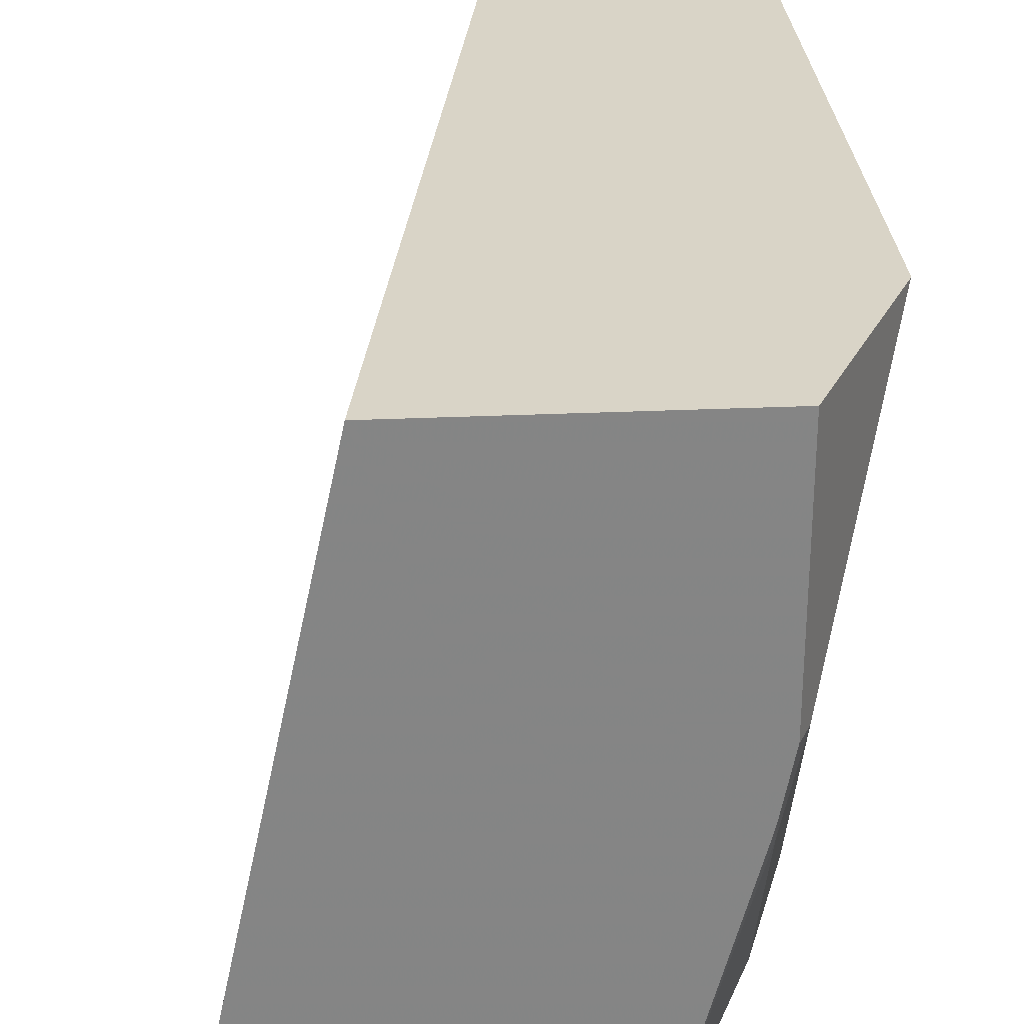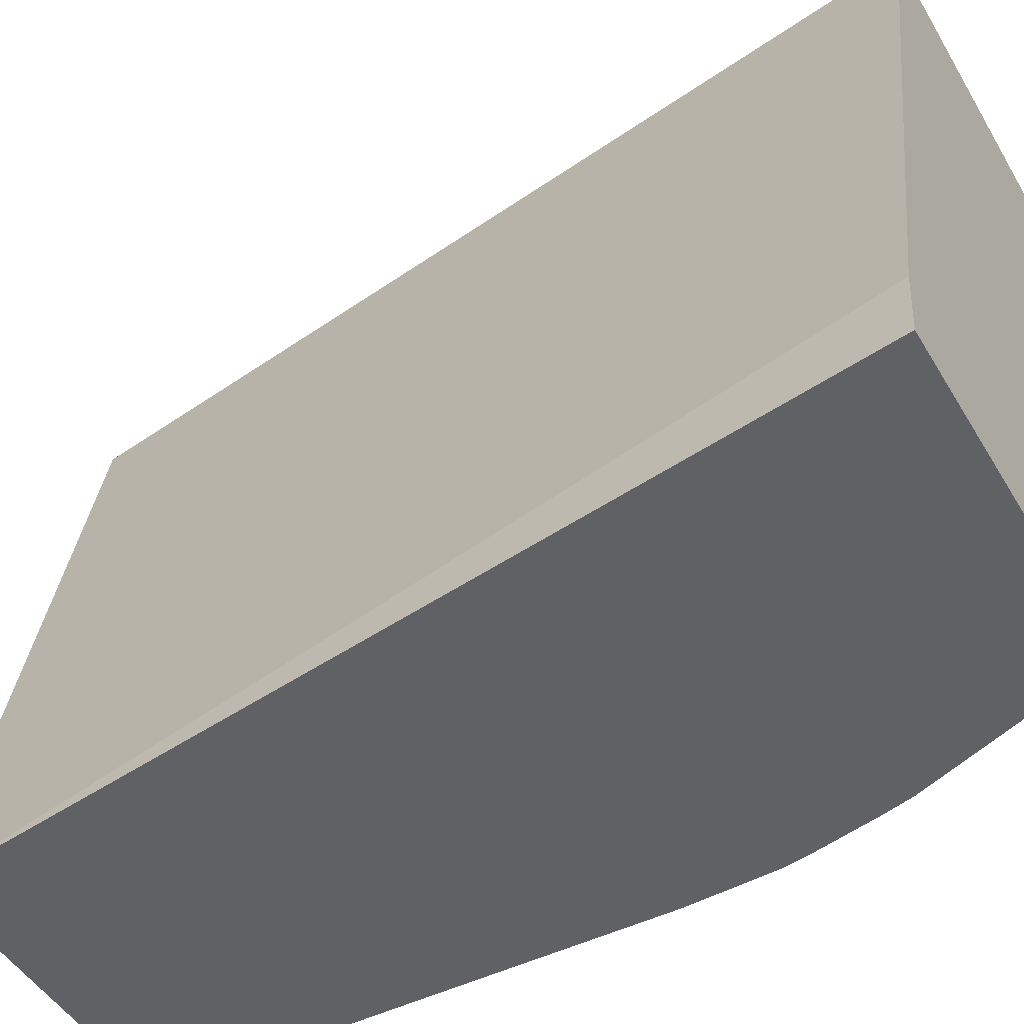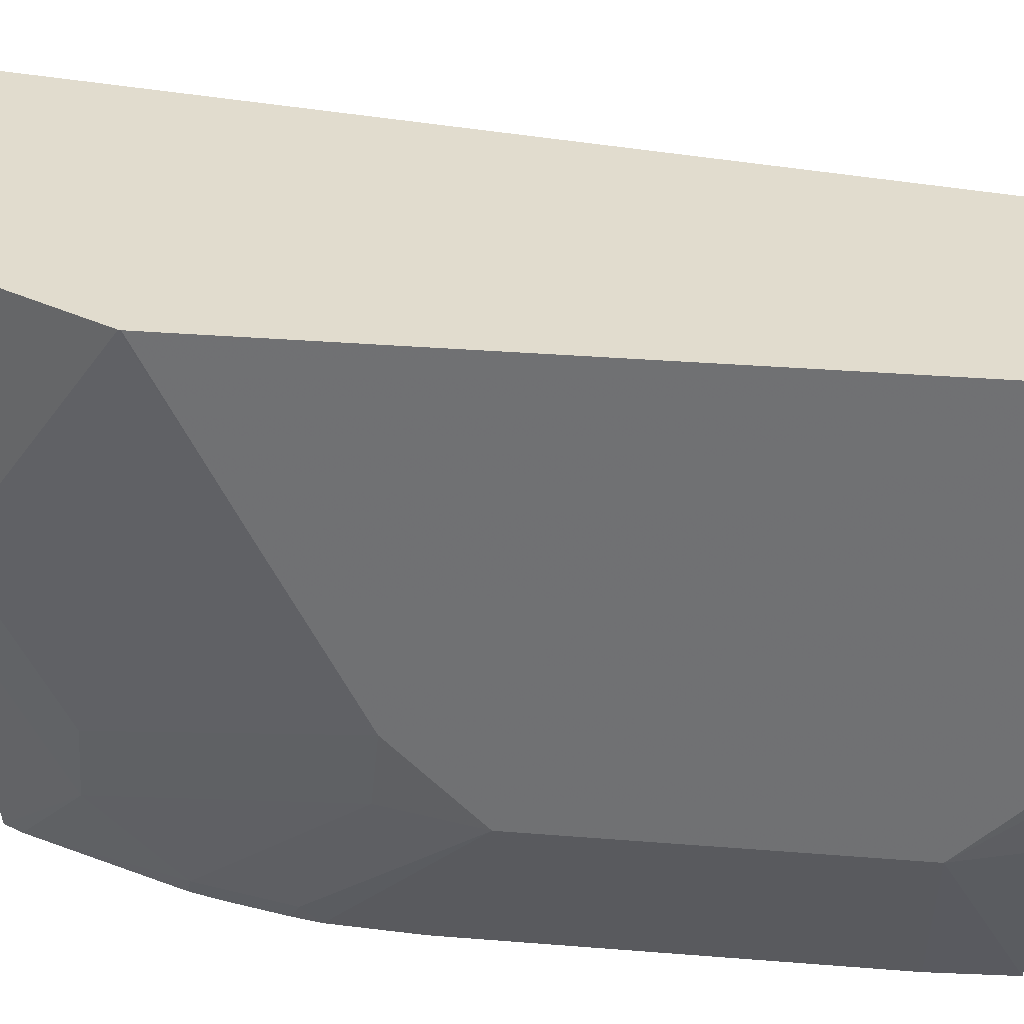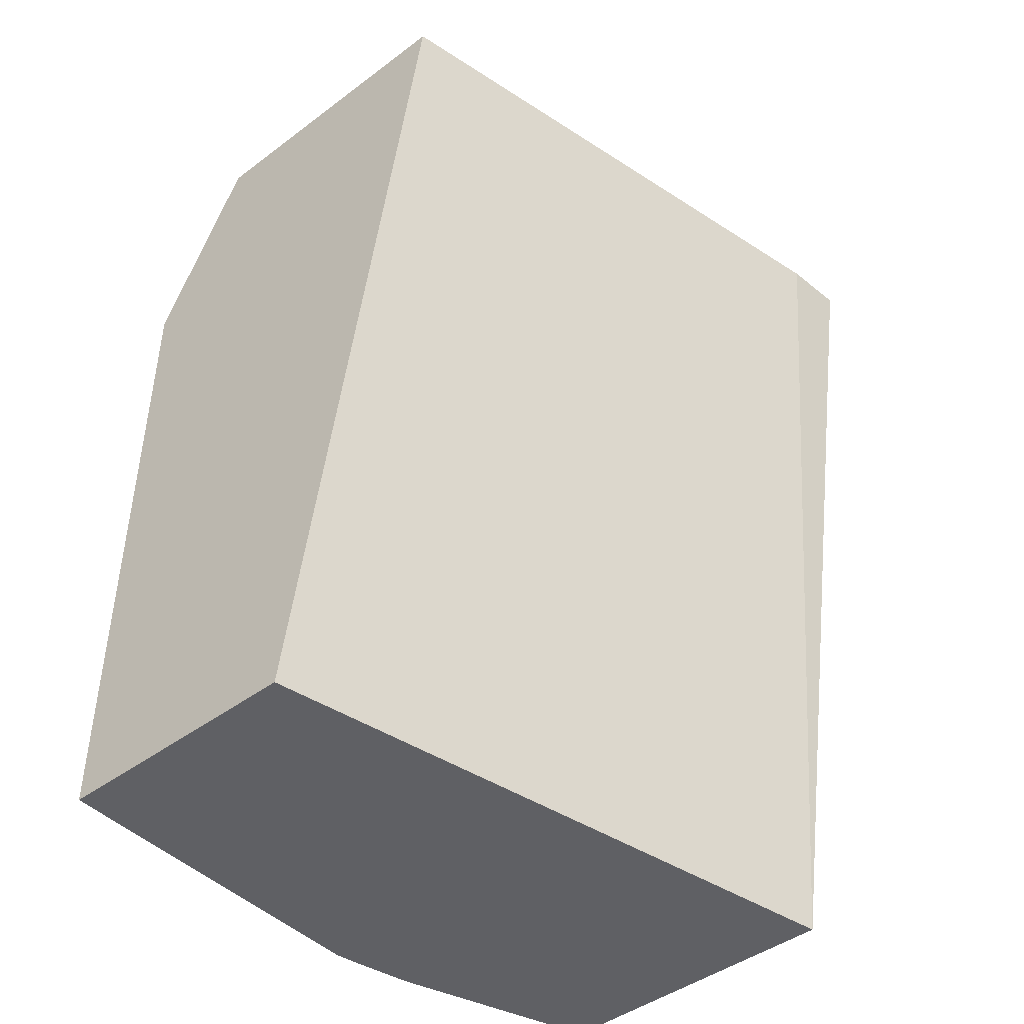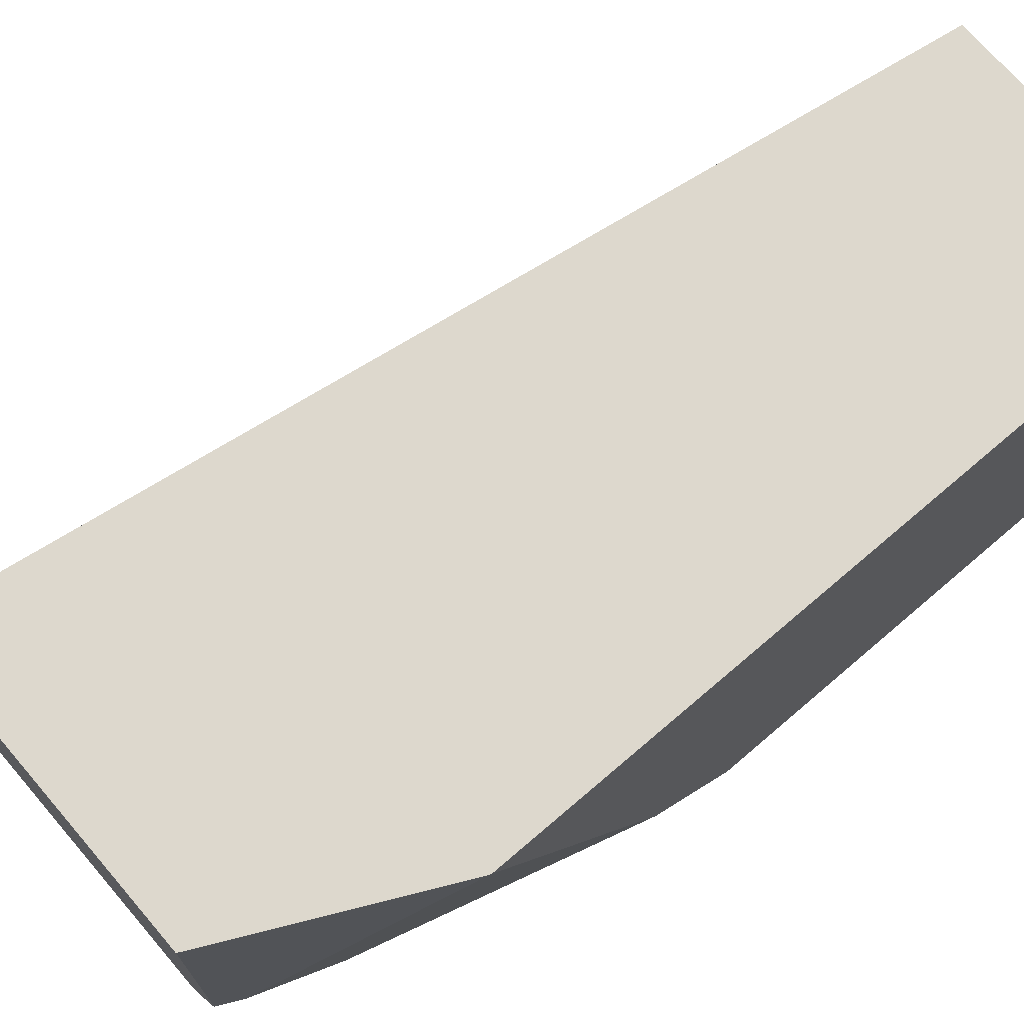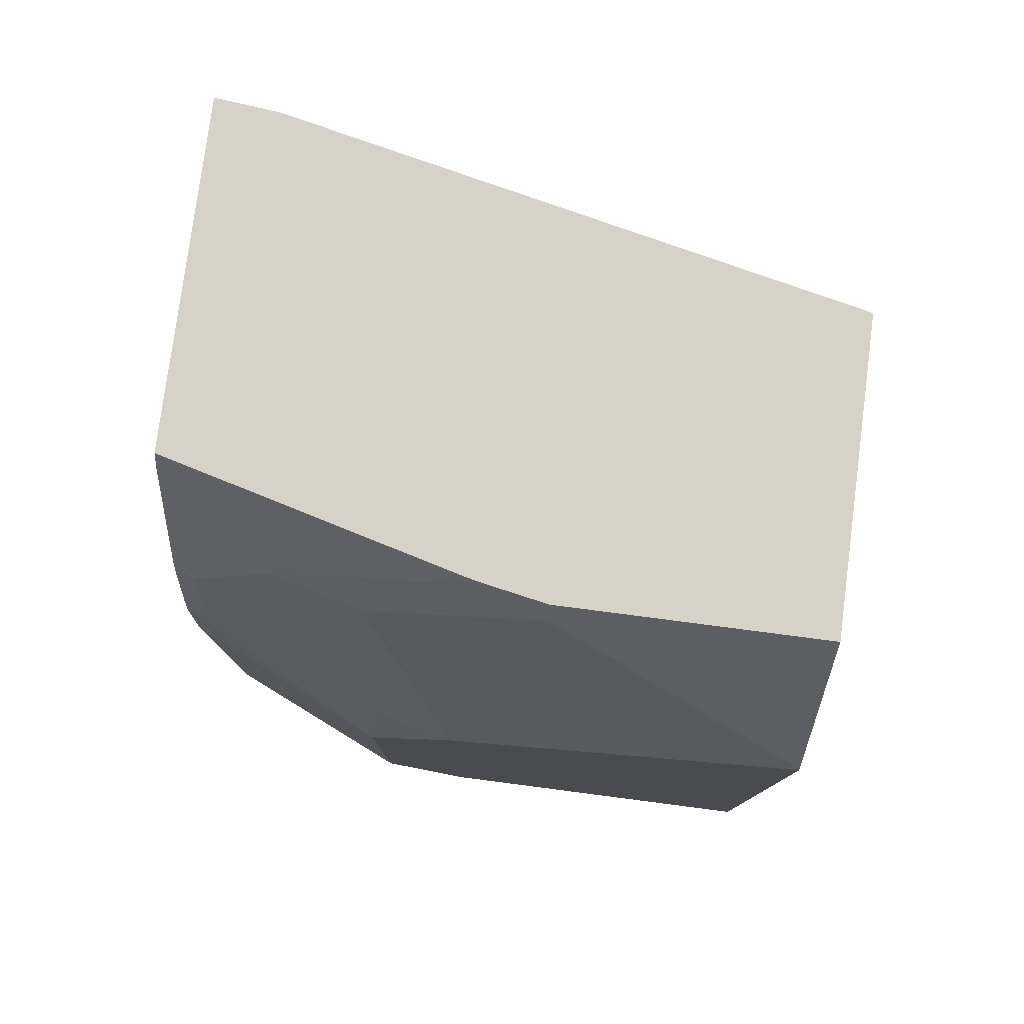
<metadata>
{"format":"obj","ext":"obj","renderer":"f3d","projection":"perspective","resolution":1024,"background":"white","views":[{"elev":28.7,"azim":176.1,"up":"+Z"},{"elev":-47.3,"azim":119.2,"up":"+Z"},{"elev":34.1,"azim":-83.8,"up":"+Z"},{"elev":-44.8,"azim":40.9,"up":"+Y"},{"elev":72.1,"azim":-130.6,"up":"+Z"},{"elev":78.6,"azim":-82.6,"up":"+Y"}]}
</metadata>
<code>
v -0.7325 0.4488 -0.0009044
v -0.6765 0.4488 -0.2598
v -0.872 0.4488 -0.0009044
v -0.7974 0.04178 -0.0009044
v -0.6734 0.4488 -0.2888
v -0.7356 0.04178 -0.2888
v -0.872 0.4488 -0.1196
v -0.8771 0.4385 -0.0009044
v -0.917 0.04178 -0.0009044
v -0.8303 0.4488 -0.2888
v -0.8752 0.04178 -0.2888
v -0.8663 0.4488 -0.1497
v -0.8672 0.4436 -0.1595
v -0.8771 0.4385 -0.1196
v -0.9168 0.3589 -0.0009044
v -0.917 0.04178 -0.1595
v -0.917 0.3579 -0.0009044
v -0.8309 0.4475 -0.2888
v -0.8672 0.4037 -0.2392
v -0.865 0.4488 -0.1552
v -0.908 0.04178 -0.1974
v -0.917 0.07976 -0.1993
v -0.8771 0.07976 -0.2888
v -0.8771 0.3987 -0.1993
v -0.917 0.319 -0.07976
v -0.9151 0.04178 -0.169
v -0.8348 0.4398 -0.2888
v -0.8672 0.3638 -0.2791
v -0.907 0.284 -0.1993
v -0.917 0.2791 -0.1595
v -0.917 0.2392 -0.1993
v -0.8771 0.2693 -0.2888
v -0.8623 0.3662 -0.2888
v -0.8659 0.3522 -0.2888
v -0.8723 0.3238 -0.2888
v -0.8771 0.319 -0.2791
v -0.8747 0.3104 -0.2888
f 35 37 36
f 15 25 17
f 14 25 15
f 14 24 25
f 13 24 14
f 13 19 24
f 12 20 13
f 10 19 13
f 11 21 22
f 10 13 20
f 10 18 19
f 9 22 16
f 9 31 22
f 18 27 19
f 11 22 23
f 19 27 28
f 28 35 36
f 19 29 30
f 9 30 31
f 31 37 32
f 31 36 37
f 29 31 30
f 28 31 29
f 28 36 31
f 19 28 29
f 28 34 35
f 27 33 28
f 24 30 25
f 22 32 23
f 22 31 32
f 21 26 22
f 19 30 24
f 28 33 34
f 9 25 30
f 16 22 26
f 8 14 15
f 2 6 5
f 2 4 6
f 1 4 2
f 1 9 4
f 1 17 9
f 1 8 15
f 3 7 14
f 1 3 8
f 1 12 7
f 1 20 12
f 1 10 20
f 1 5 10
f 1 2 5
f 9 17 25
f 1 7 3
f 3 14 8
f 1 15 17
f 4 16 26
f 4 9 16
f 7 12 13
f 5 18 10
f 5 27 18
f 5 33 27
f 5 35 34
f 5 37 35
f 5 34 33
f 5 23 32
f 5 11 23
f 5 6 11
f 4 11 6
f 4 21 11
f 4 26 21
f 5 32 37
f 7 13 14

</code>
